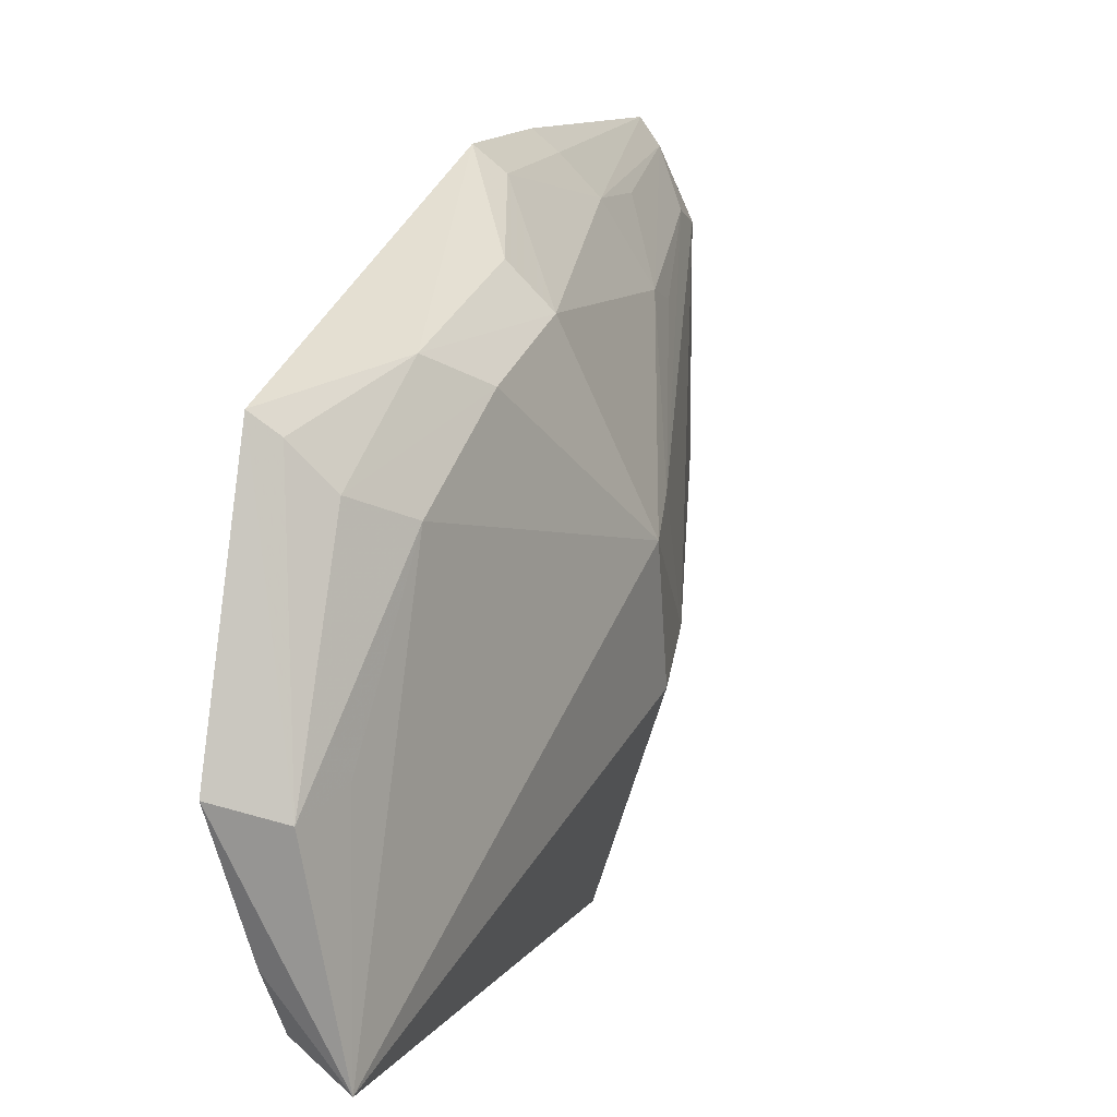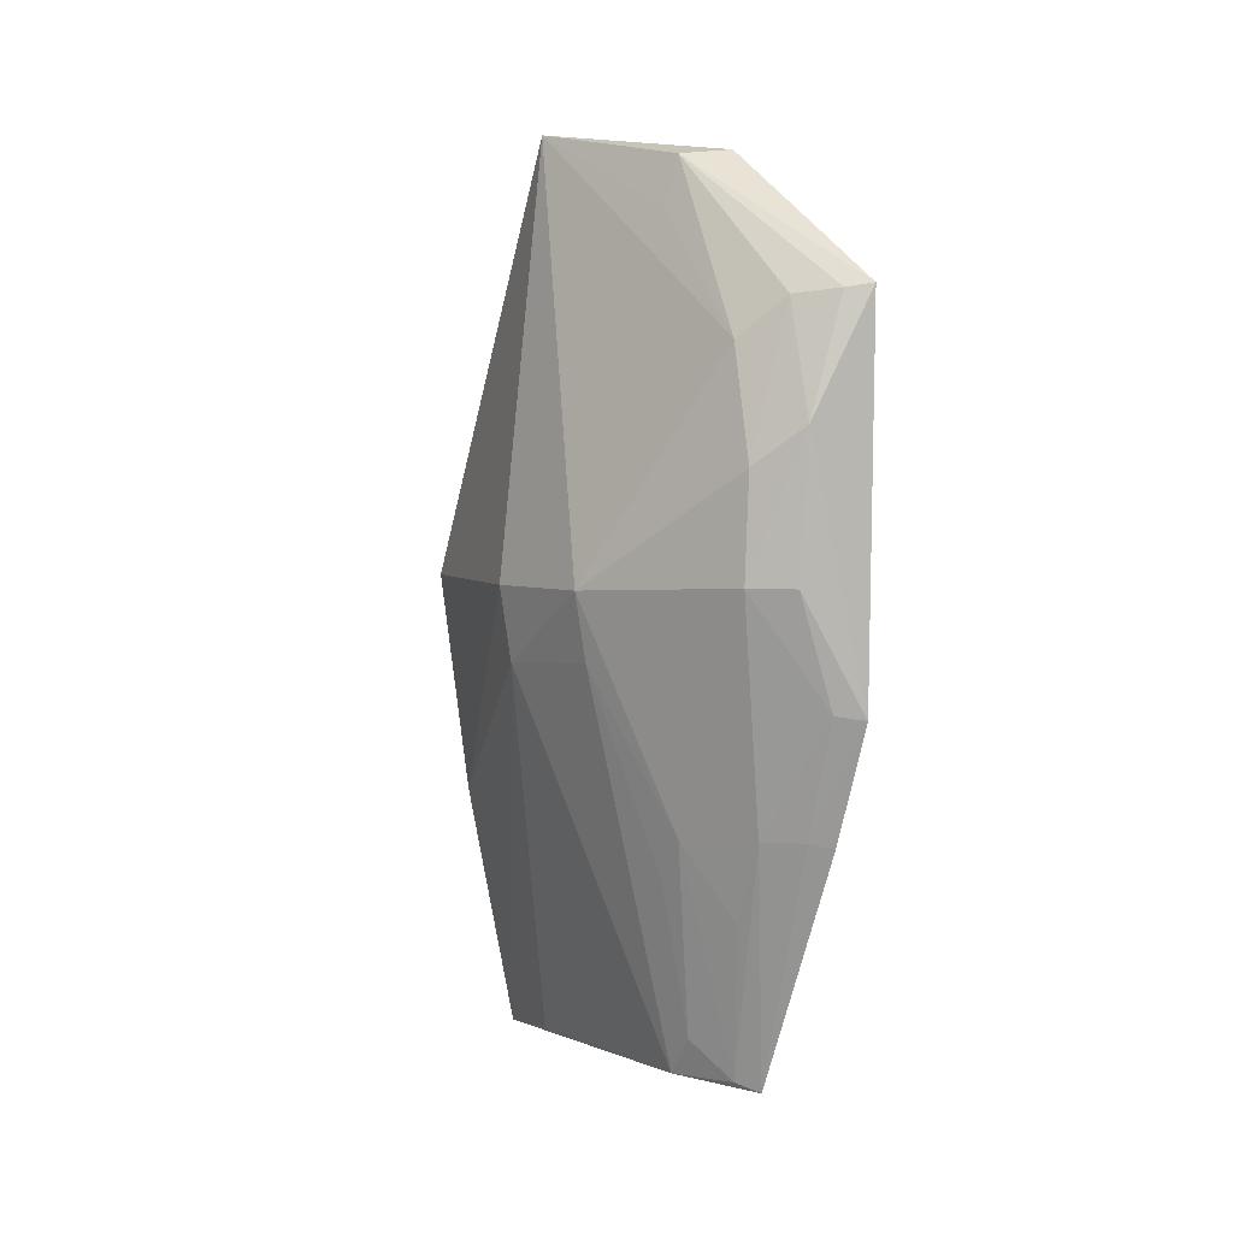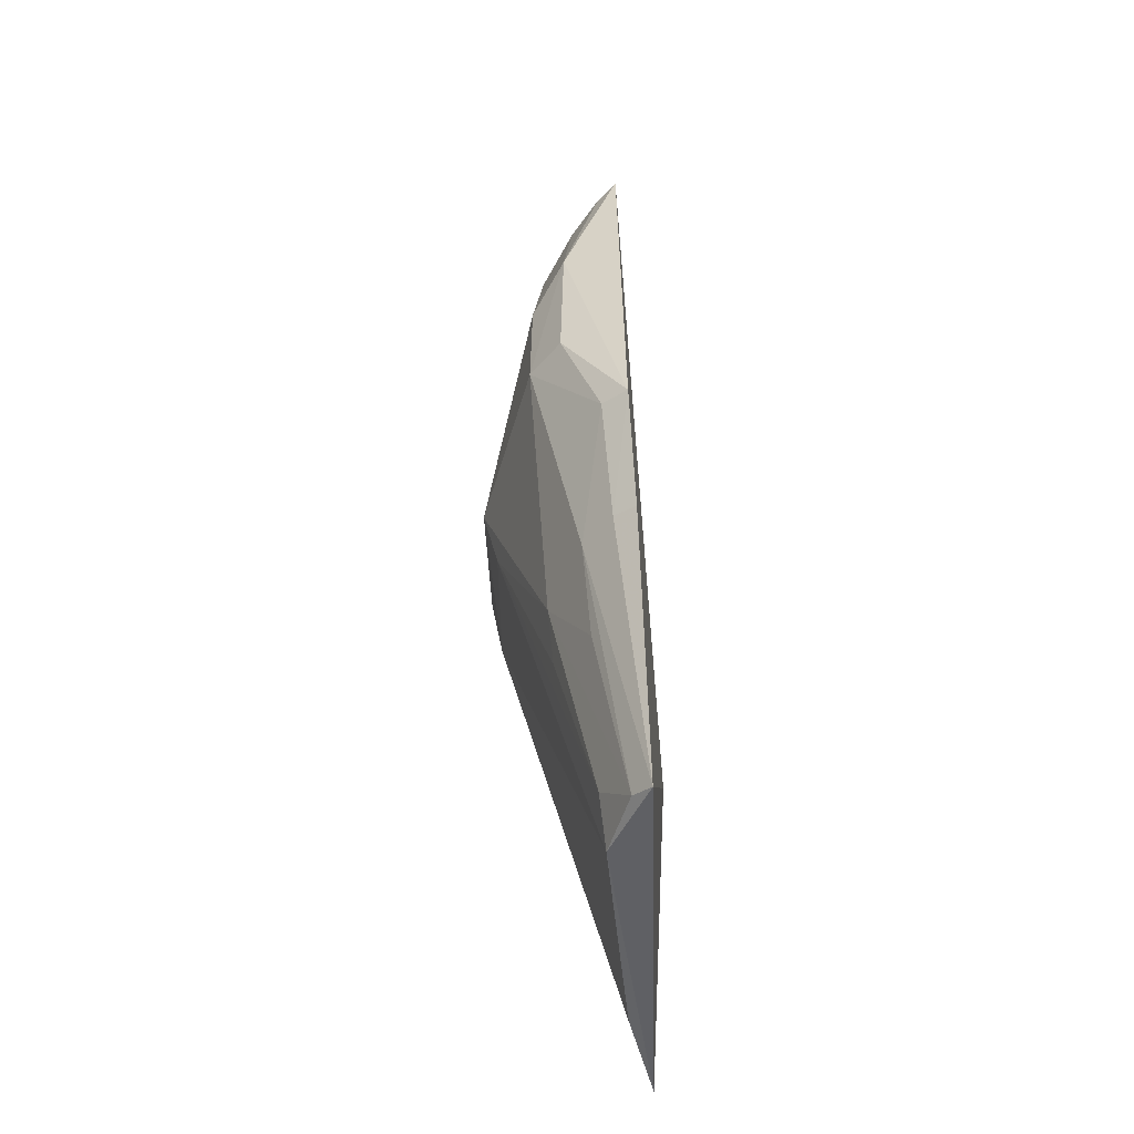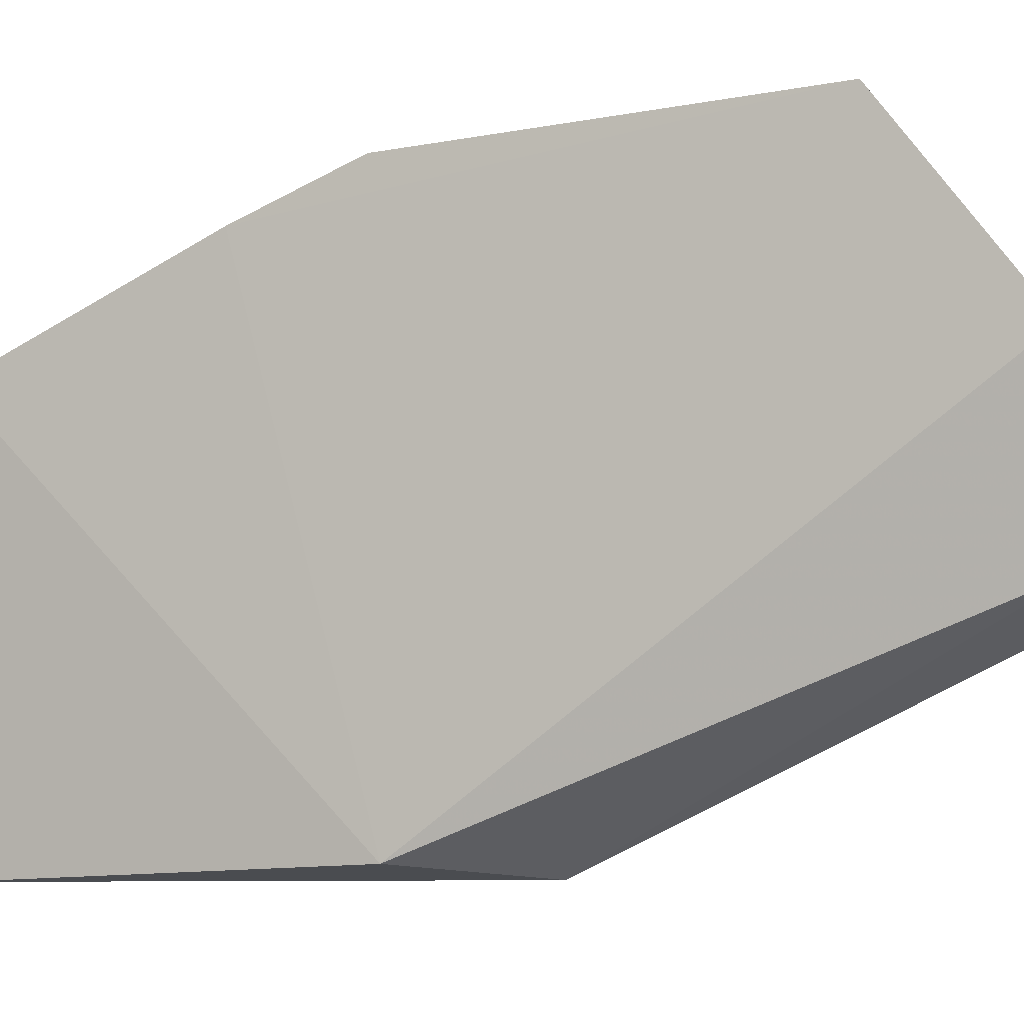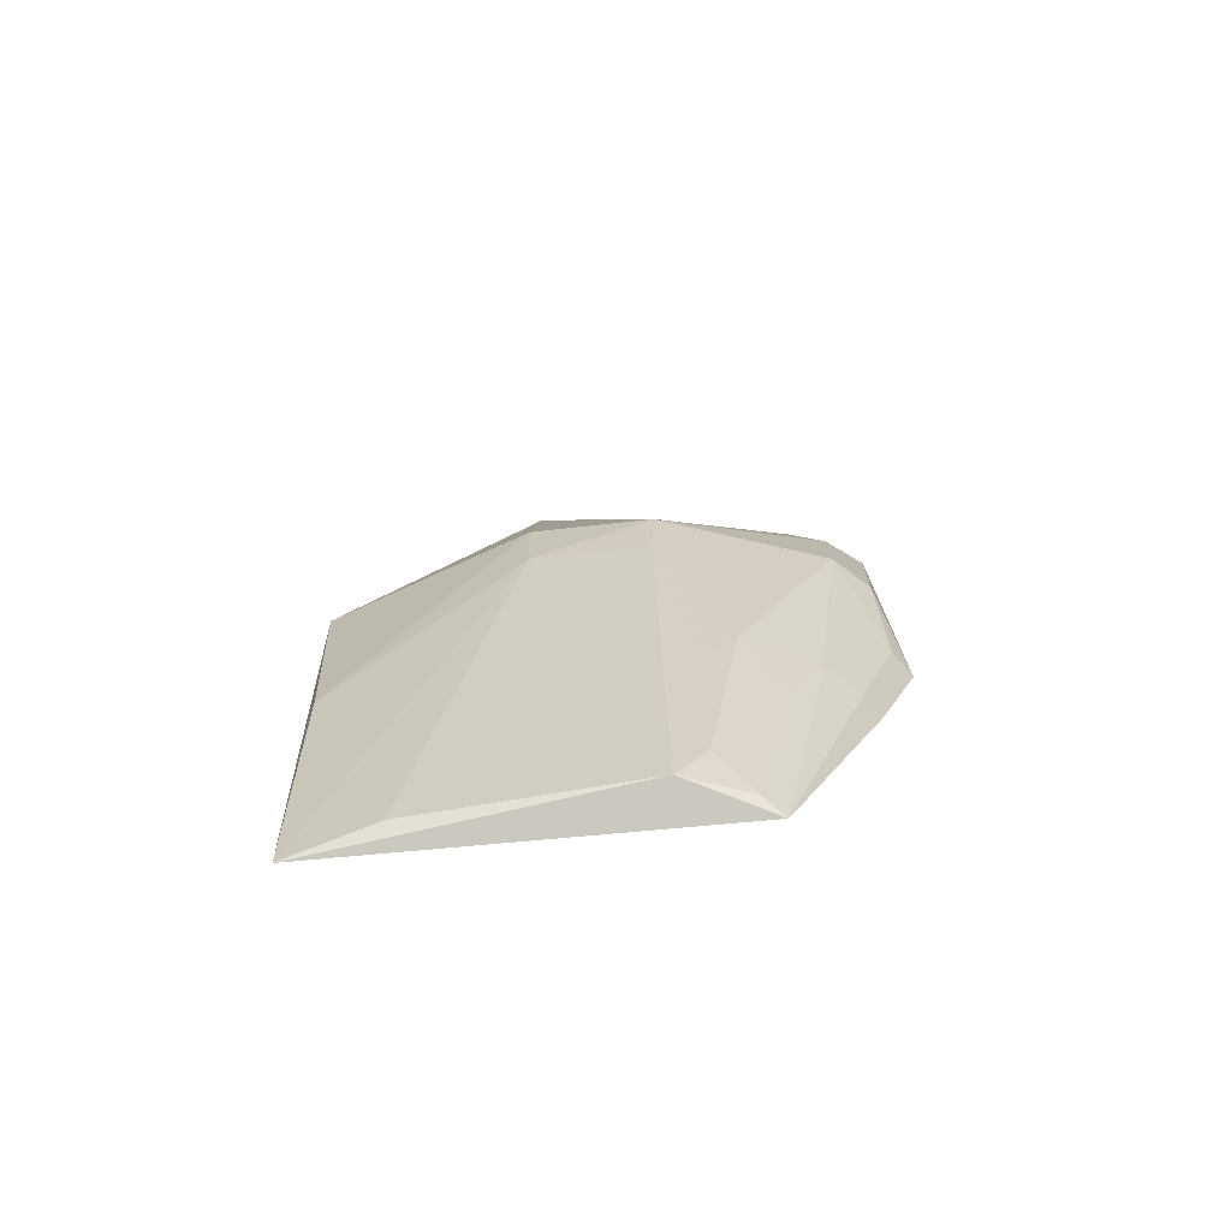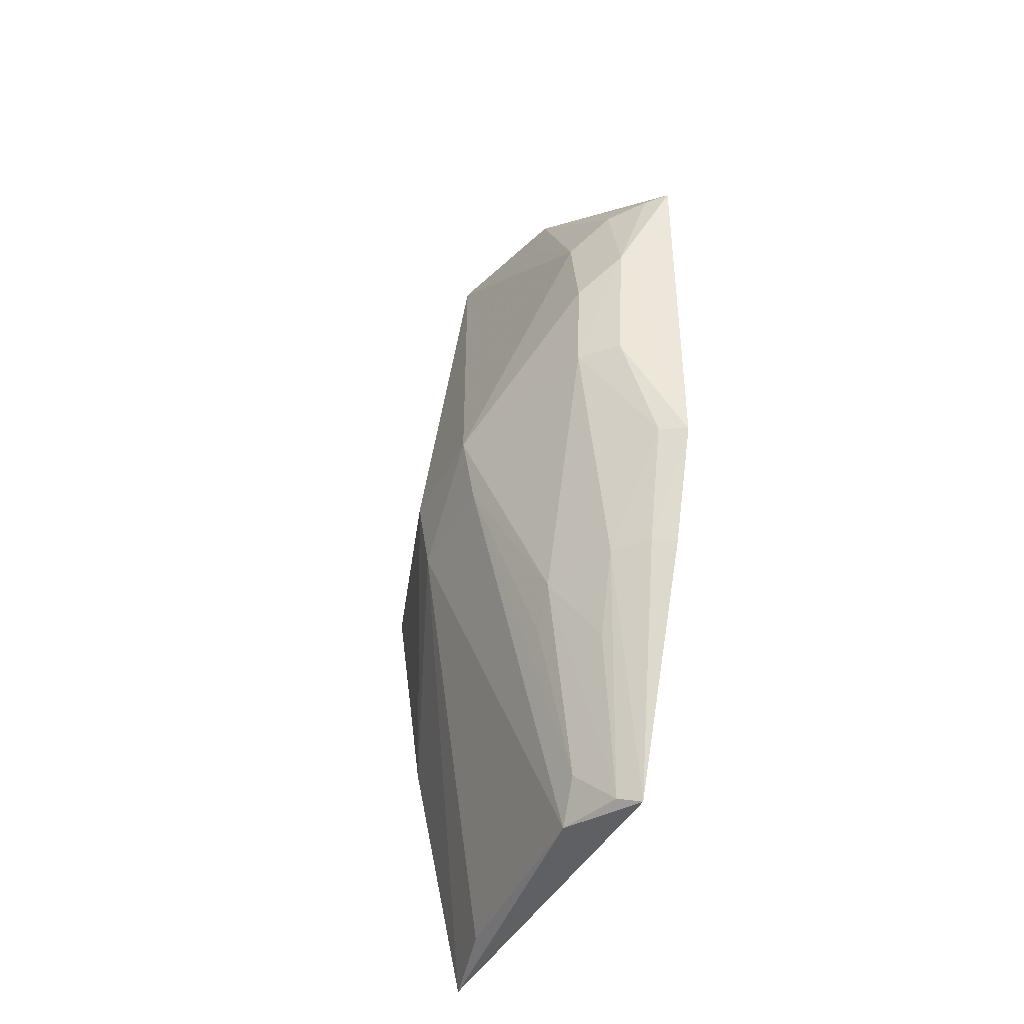
<metadata>
{"format":"obj","ext":"obj","renderer":"f3d","projection":"perspective","resolution":1024,"background":"white","views":[{"elev":33.5,"azim":18.9,"up":"+Y"},{"elev":4.6,"azim":145.7,"up":"+Z"},{"elev":-51.3,"azim":-173.3,"up":"+Z"},{"elev":-8.4,"azim":-65.4,"up":"+Y"},{"elev":-78.2,"azim":99.8,"up":"+Z"},{"elev":-43.2,"azim":157.4,"up":"+Z"}]}
</metadata>
<code>
v 0.03326 0.07914 0.1253
v 0.03833 0.08025 0.08743
v 0.02818 0.1088 0.1008
v 0.02299 0.09679 0.04514
v 0.02608 0.0622 0.04428
v 0.03155 0.1052 0.08824
v 0.02472 0.09457 0.1231
v 0.03369 0.06216 0.08723
v 0.02714 0.08964 0.04582
v 0.02278 0.1096 0.07784
v 0.03764 0.09076 0.0875
v 0.0296 0.09376 0.1225
v 0.02393 0.0631 0.07856
v 0.03133 0.06298 0.06725
v 0.02739 0.06998 0.04554
v 0.03098 0.09588 0.06725
v 0.0247 0.1047 0.06766
v 0.02851 0.1081 0.08822
v 0.0231 0.1104 0.1116
v 0.03722 0.08025 0.08081
v 0.03138 0.1055 0.09751
v 0.02877 0.08024 0.1232
v 0.02271 0.1058 0.06716
v 0.02469 0.09522 0.04599
v 0.0363 0.0903 0.08151
v 0.02511 0.1082 0.07823
v 0.02777 0.1058 0.1108
v 0.03081 0.1028 0.1073
v 0.02778 0.08512 0.124
v 0.02738 0.09235 0.04948
v 0.02747 0.1019 0.06765
v 0.02497 0.1089 0.1112
v 0.03081 0.09355 0.1181
v 0.03081 0.09326 0.06355
v 0.02715 0.09878 0.06026
f 8 2 1
f 9 5 4
f 11 1 2
f 12 7 1
f 13 4 5
f 13 5 8
f 14 8 5
f 14 2 8
f 15 5 9
f 16 6 11
f 18 10 3
f 18 3 6
f 19 3 10
f 19 7 12
f 19 13 7
f 20 11 2
f 20 15 9
f 20 5 15
f 20 14 5
f 20 2 14
f 21 11 6
f 21 6 3
f 22 13 8
f 22 8 1
f 22 7 13
f 23 4 13
f 23 17 4
f 23 10 17
f 23 19 10
f 23 13 19
f 24 9 4
f 25 16 11
f 25 20 9
f 25 11 20
f 26 17 10
f 26 10 18
f 26 18 6
f 27 21 3
f 28 1 11
f 28 11 21
f 28 27 12
f 28 21 27
f 29 22 1
f 29 1 7
f 29 7 22
f 30 24 16
f 30 9 24
f 30 25 9
f 31 6 16
f 31 26 6
f 31 17 26
f 31 24 4
f 31 4 17
f 32 19 12
f 32 12 27
f 32 27 3
f 32 3 19
f 33 28 12
f 33 12 1
f 33 1 28
f 34 30 16
f 34 16 25
f 34 25 30
f 35 31 16
f 35 16 24
f 35 24 31

</code>
